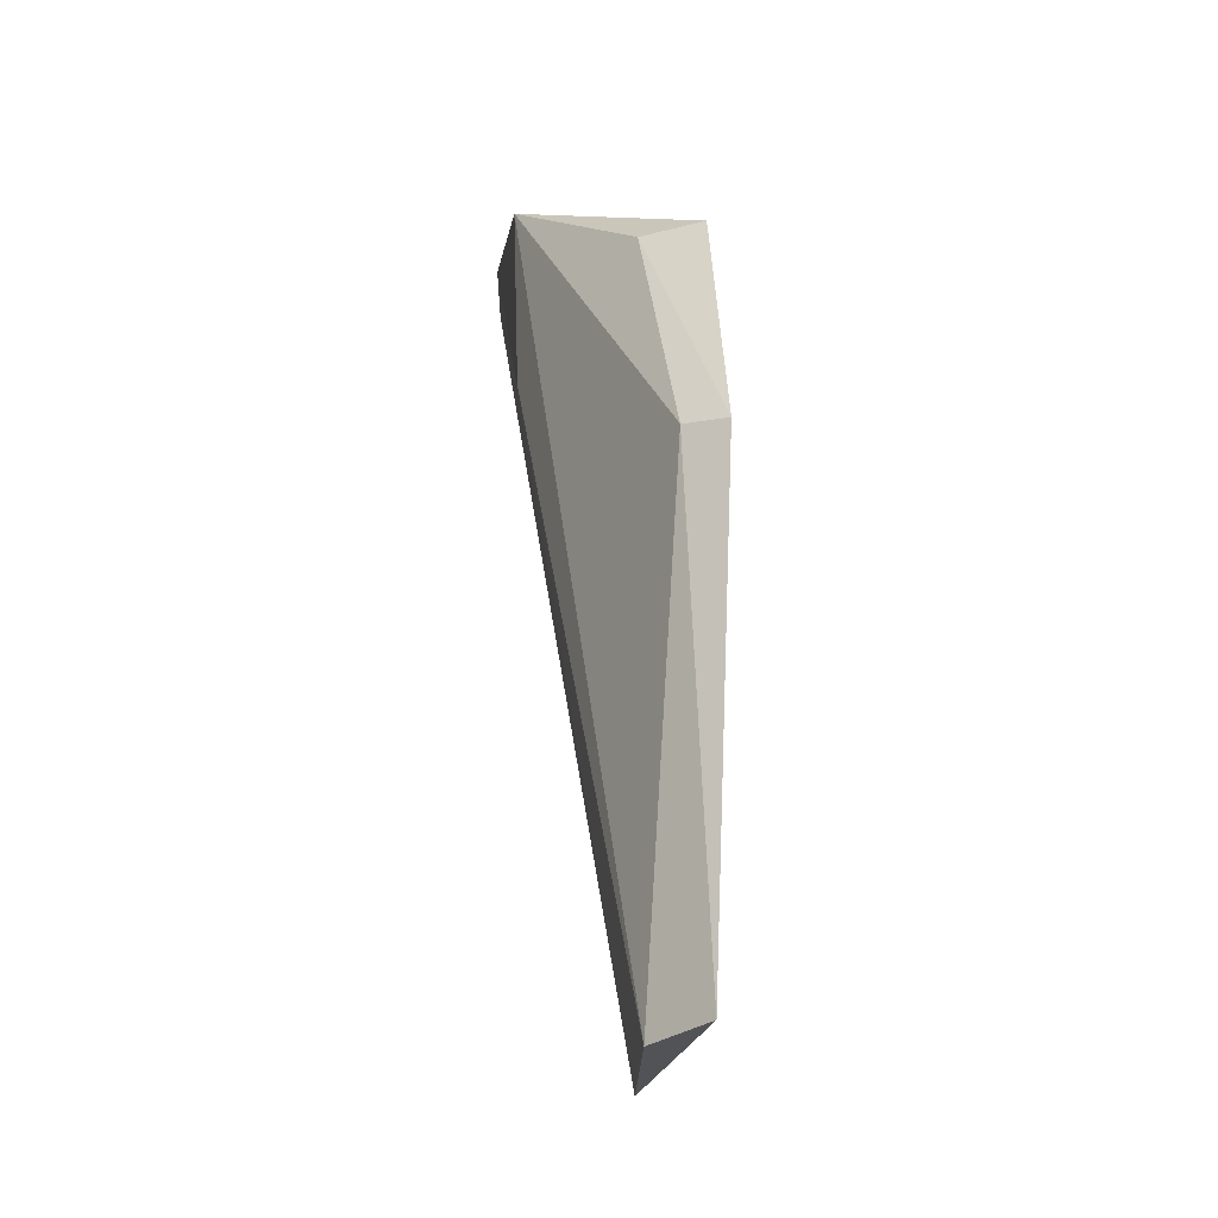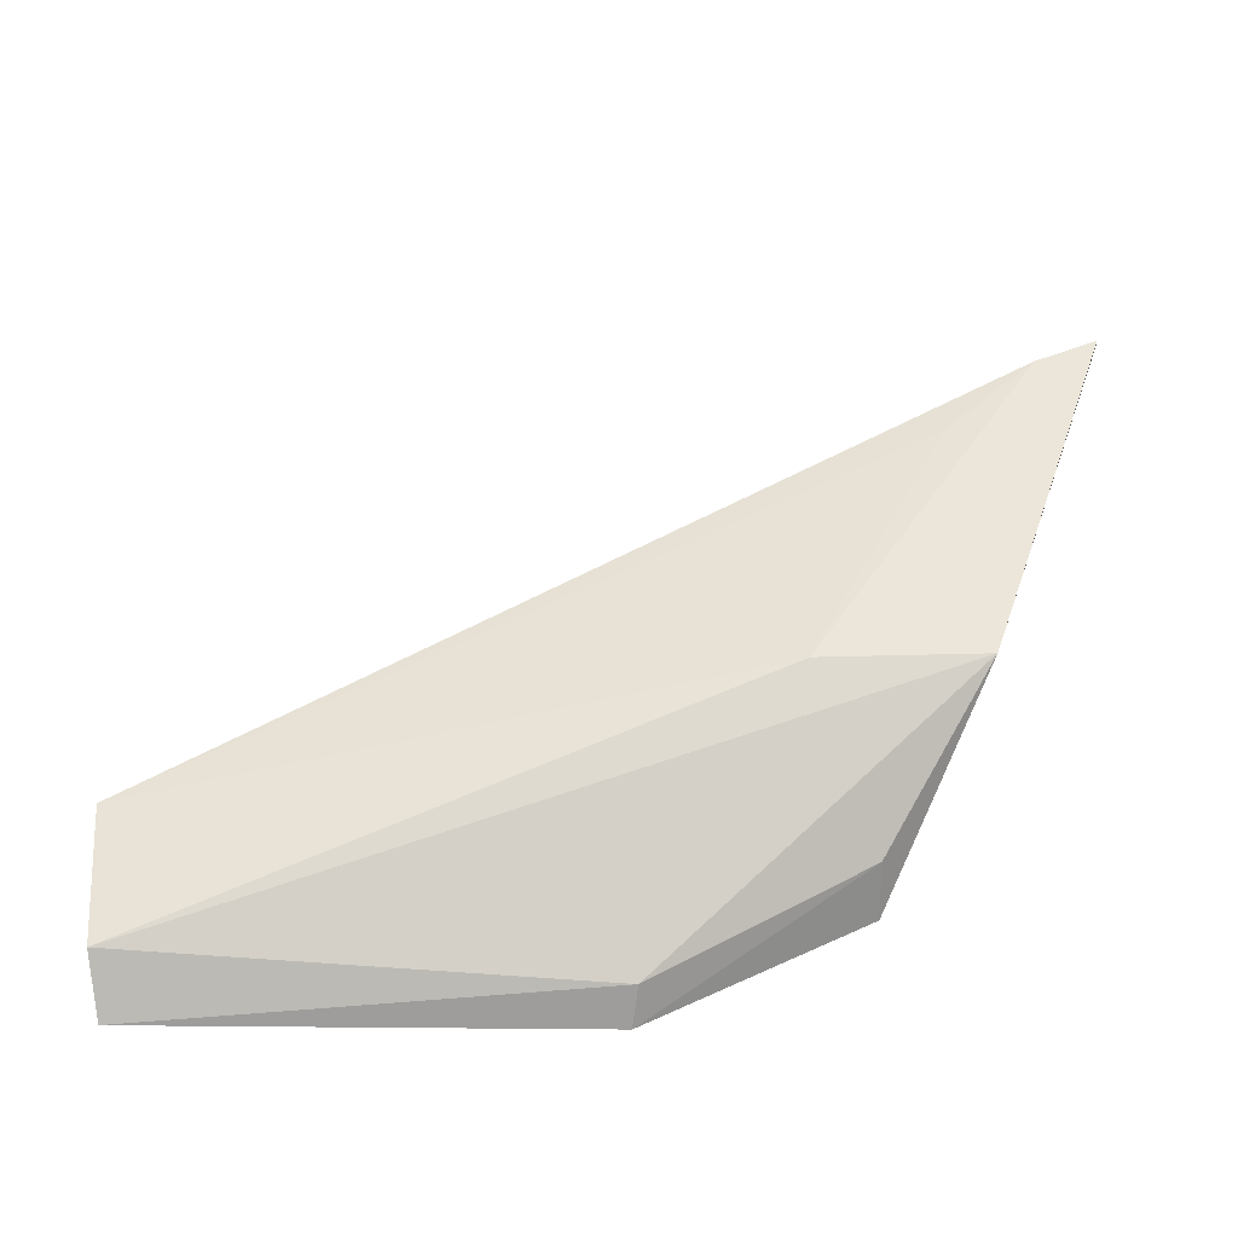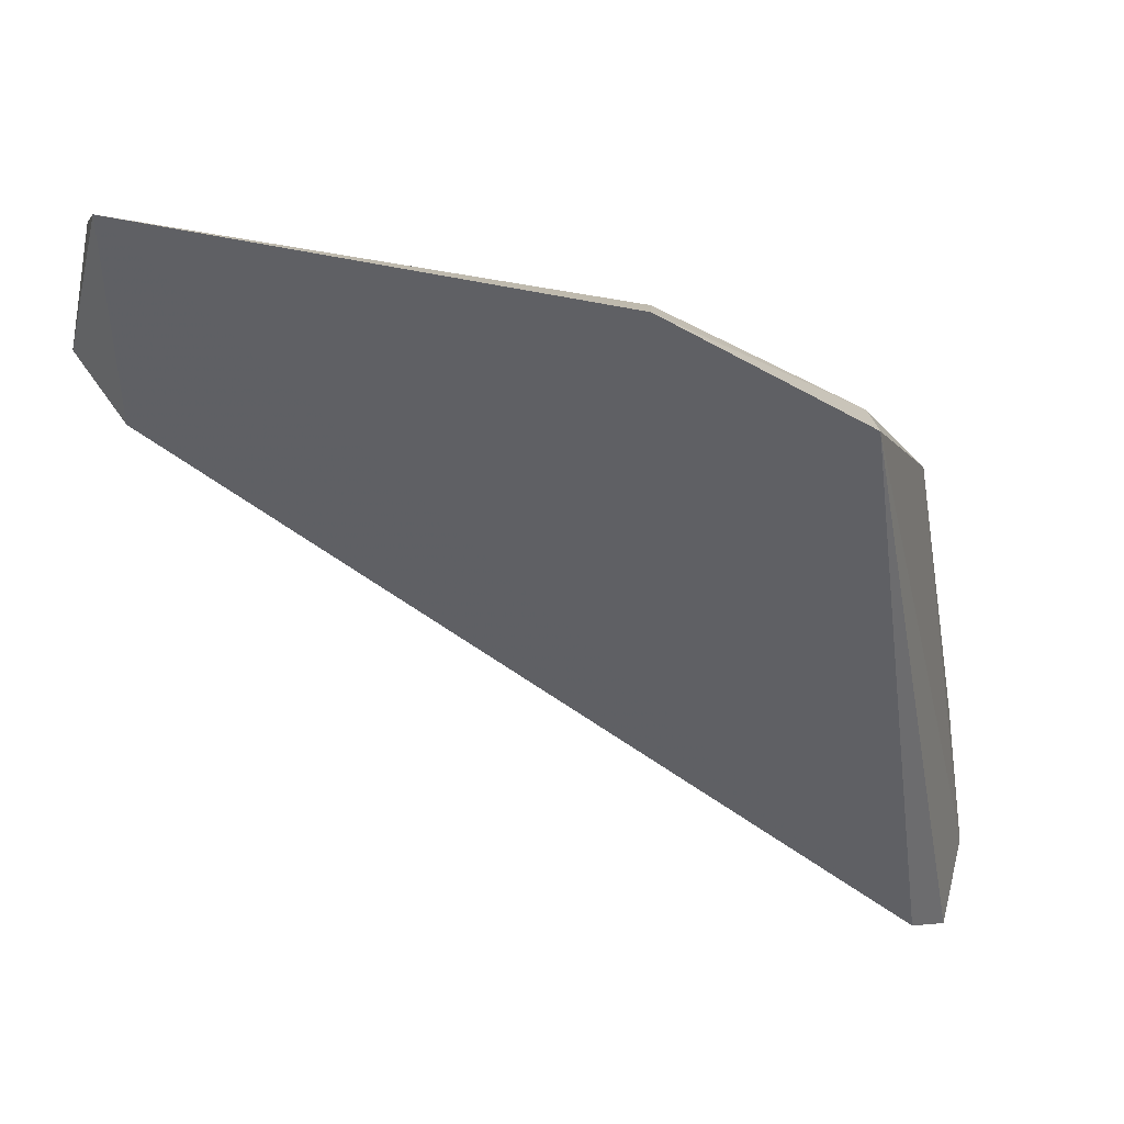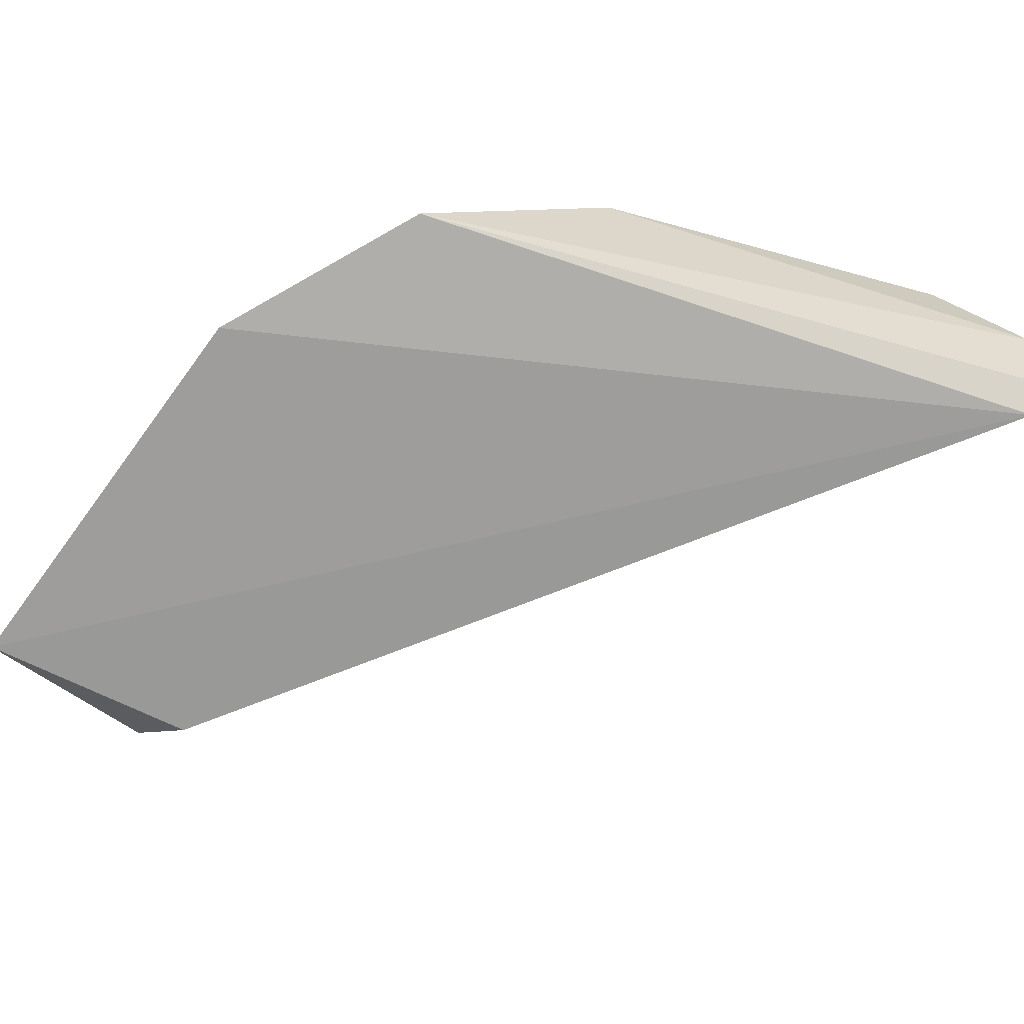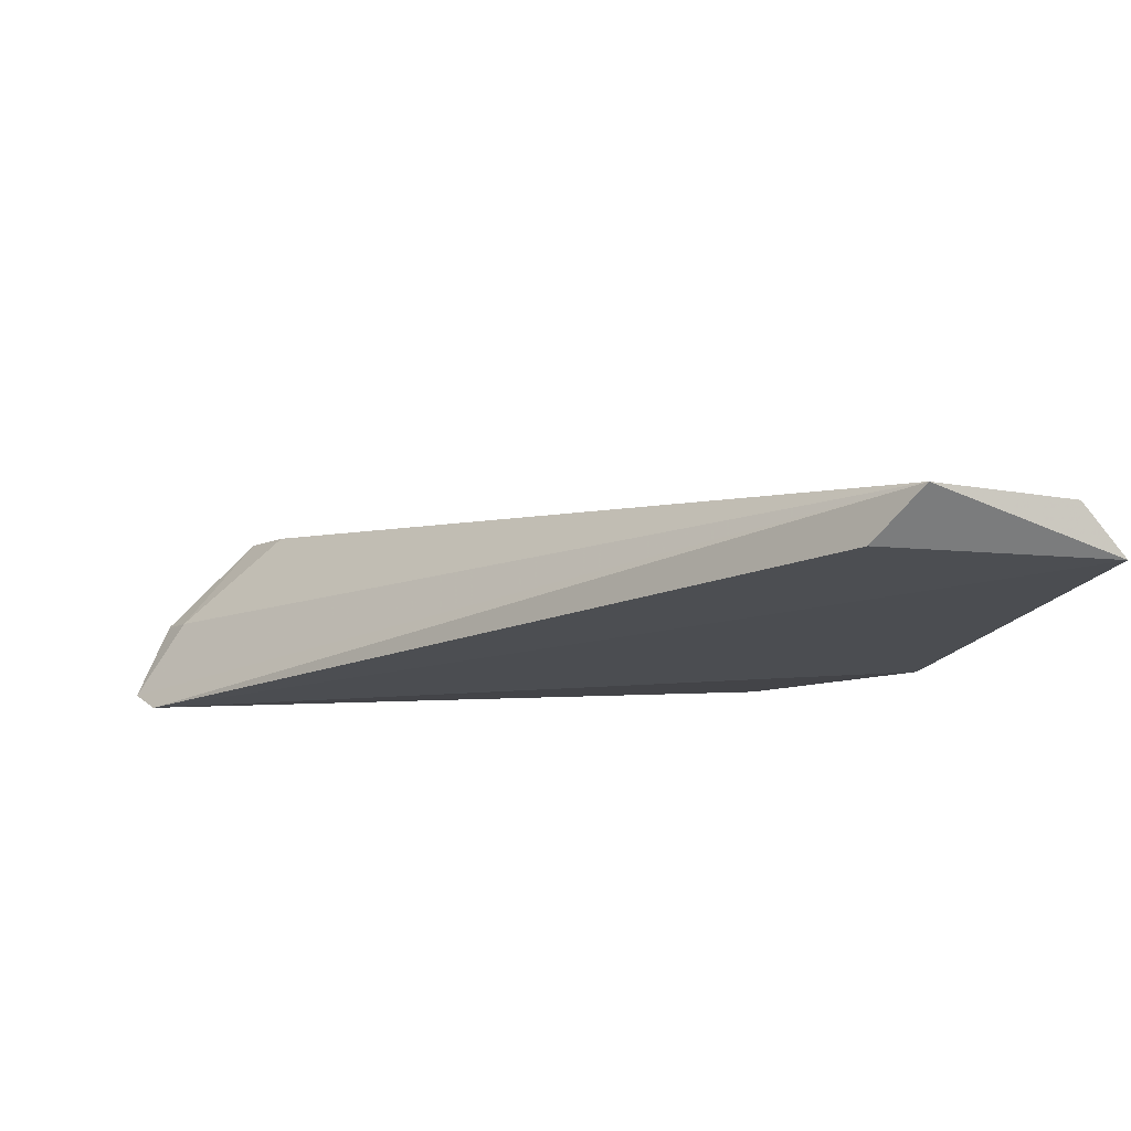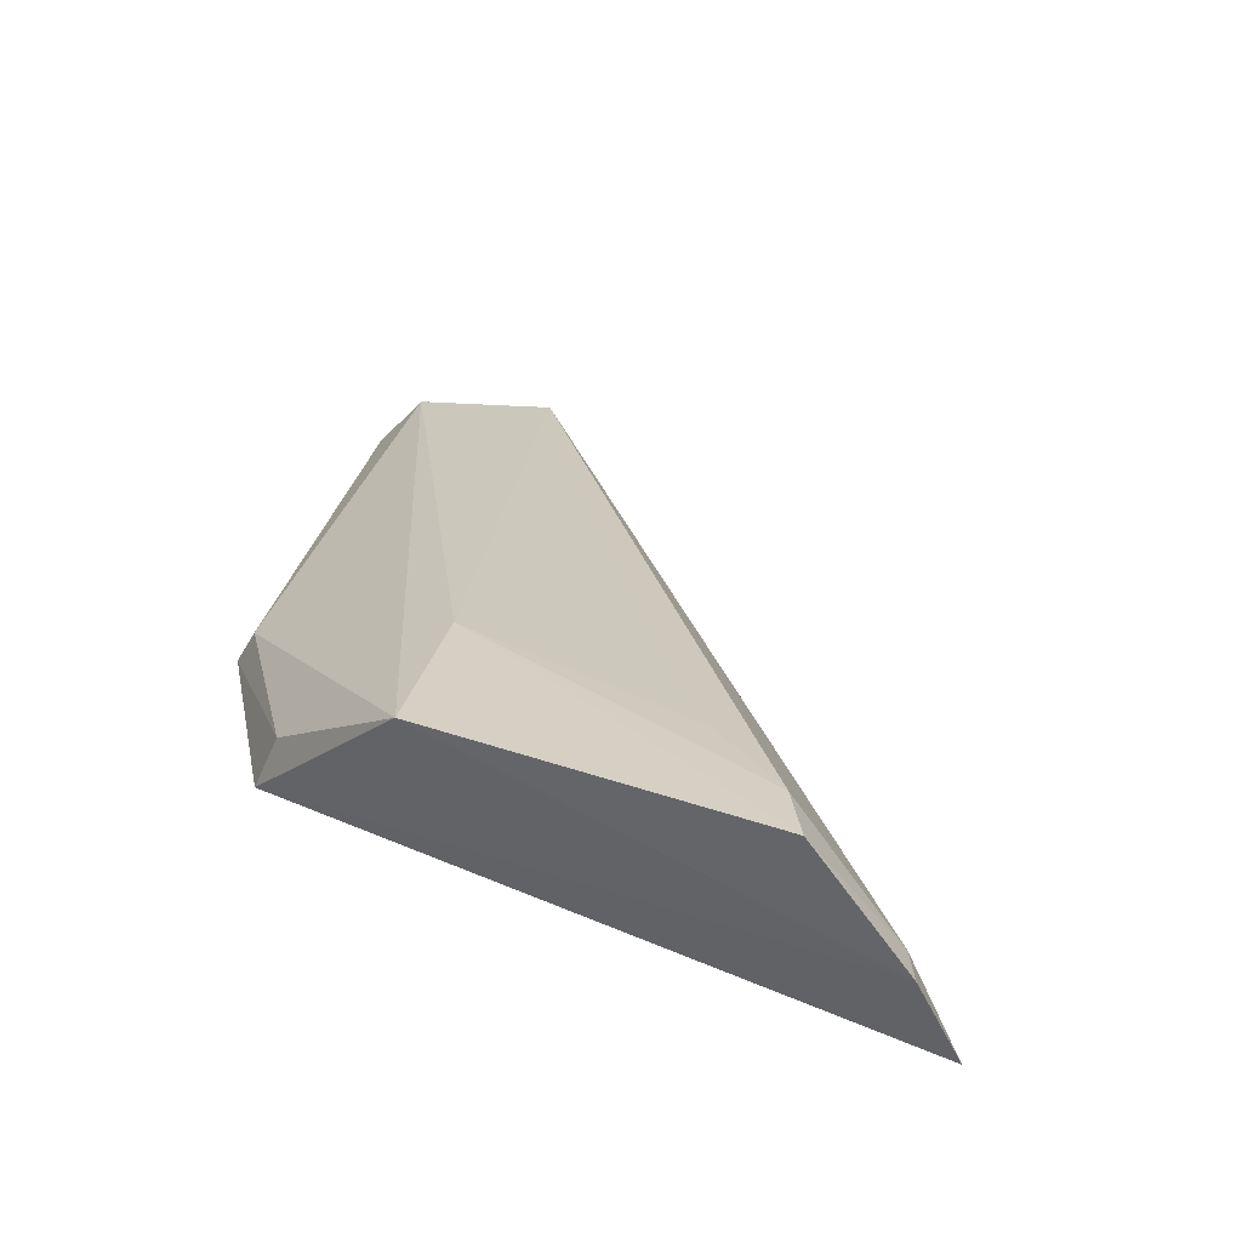
<metadata>
{"format":"obj","ext":"obj","renderer":"f3d","projection":"perspective","resolution":1024,"background":"white","views":[{"elev":79.2,"azim":-91.7,"up":"+Z"},{"elev":50.3,"azim":8.9,"up":"+Y"},{"elev":44.7,"azim":-1.4,"up":"+Z"},{"elev":-74.6,"azim":64.3,"up":"+Y"},{"elev":-11.4,"azim":-95.1,"up":"+Y"},{"elev":28.7,"azim":114.1,"up":"+Y"}]}
</metadata>
<code>
v 0.00554 0.001519 0.08063
v 0.02734 0.0056 0.06812
v 0.02764 0.006355 0.05769
v 0.0289 0.0009446 0.05279
v 0.02507 0.0007865 0.07386
v 0.0294 0.006449 0.05666
v 0.004131 0.003202 0.07499
v 0.01908 0.001722 0.0774
v 0.02777 0.0003603 0.05346
v 0.02965 0.003491 0.05378
v 0.0224 0.005608 0.06904
v 0.02494 0.00246 0.07312
v 0.005083 0.003016 0.07928
v 0.01902 0.0005932 0.07809
v 0.005508 0.001762 0.07364
v 0.02853 0.003433 0.05436
v 0.02531 0.006056 0.06053
f 9 4 5
f 9 7 4
f 10 5 4
f 10 2 5
f 10 6 2
f 11 6 3
f 11 2 6
f 12 5 2
f 12 2 8
f 13 8 2
f 13 1 8
f 13 2 11
f 13 11 7
f 13 7 1
f 14 8 1
f 14 12 8
f 14 5 12
f 14 9 5
f 14 1 9
f 15 9 1
f 15 1 7
f 15 7 9
f 16 3 6
f 16 6 10
f 16 7 3
f 16 10 4
f 16 4 7
f 17 11 3
f 17 3 7
f 17 7 11

</code>
